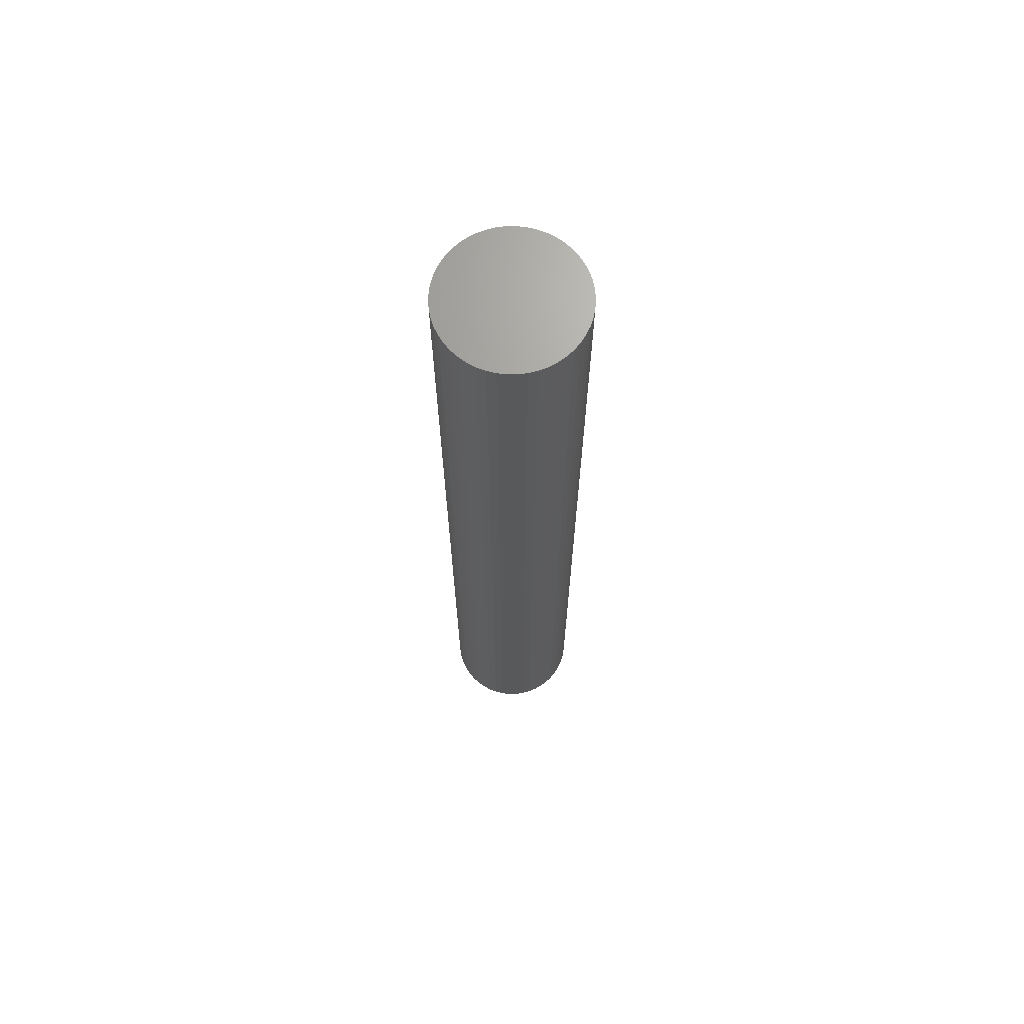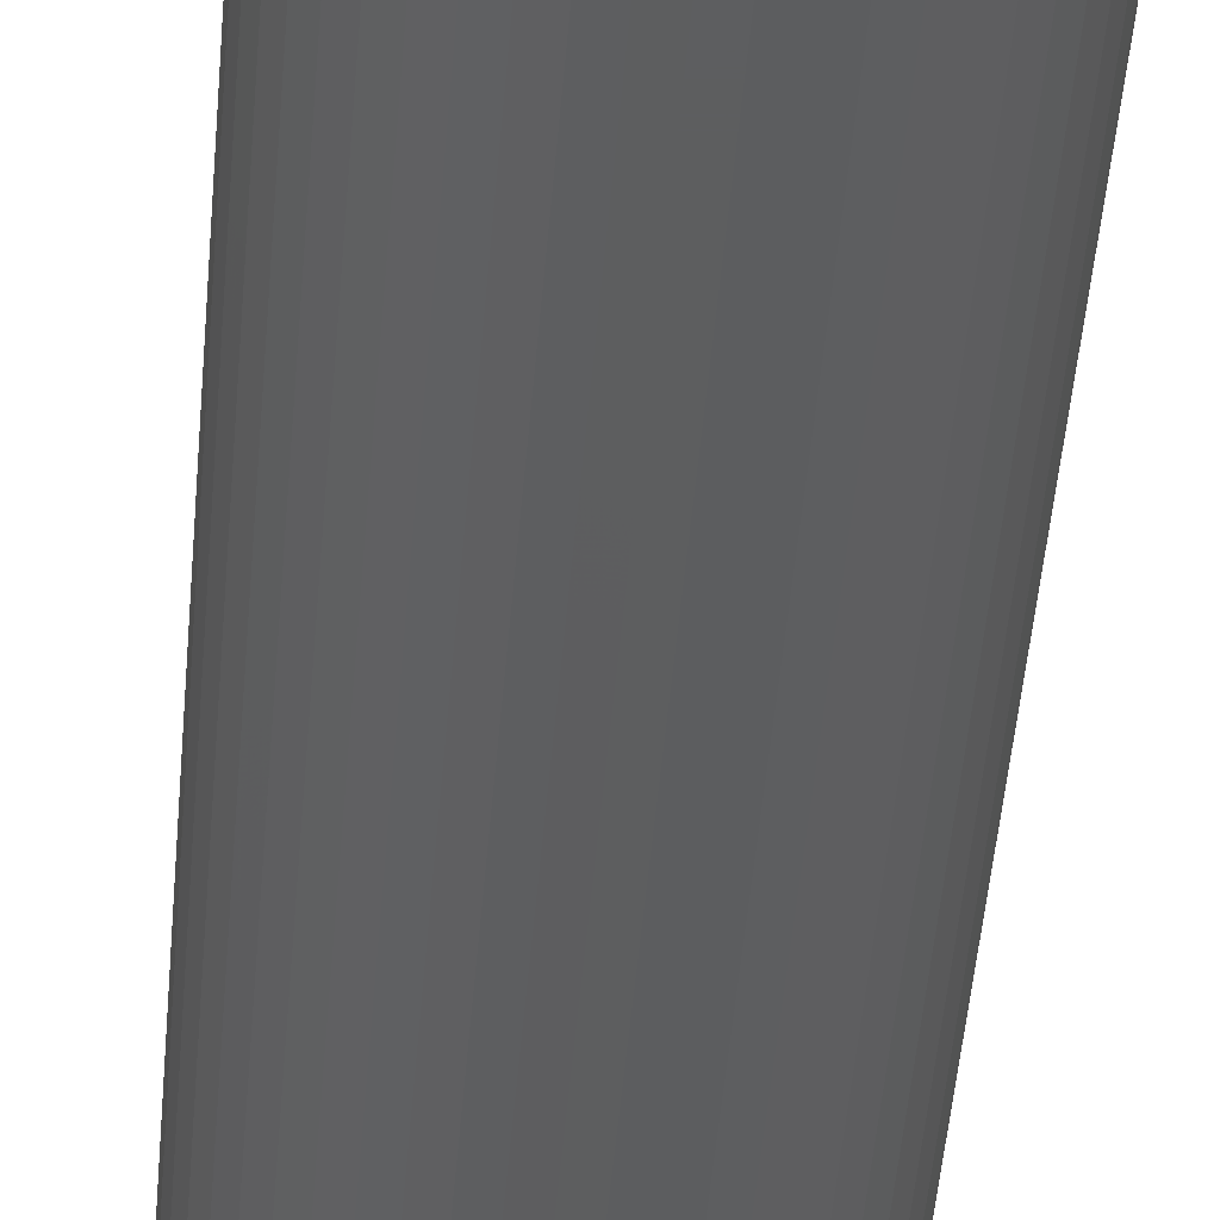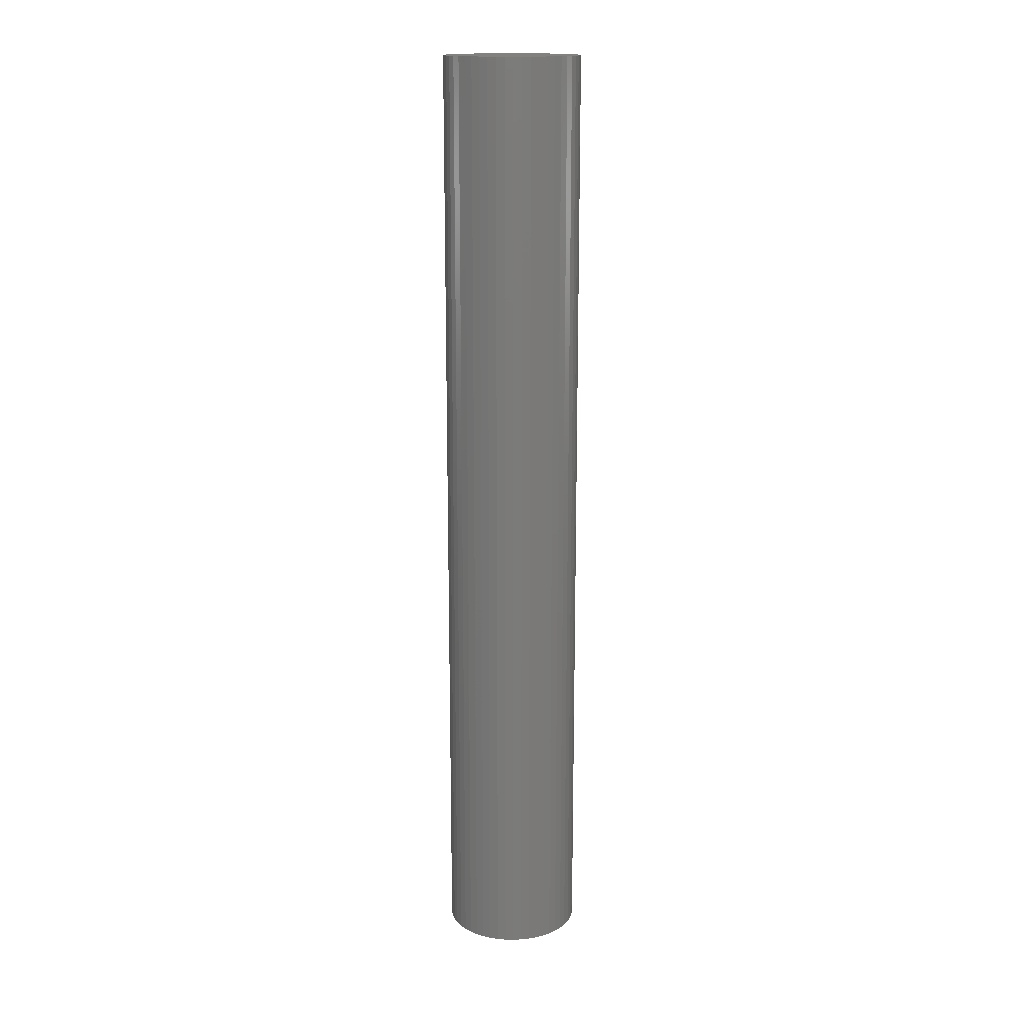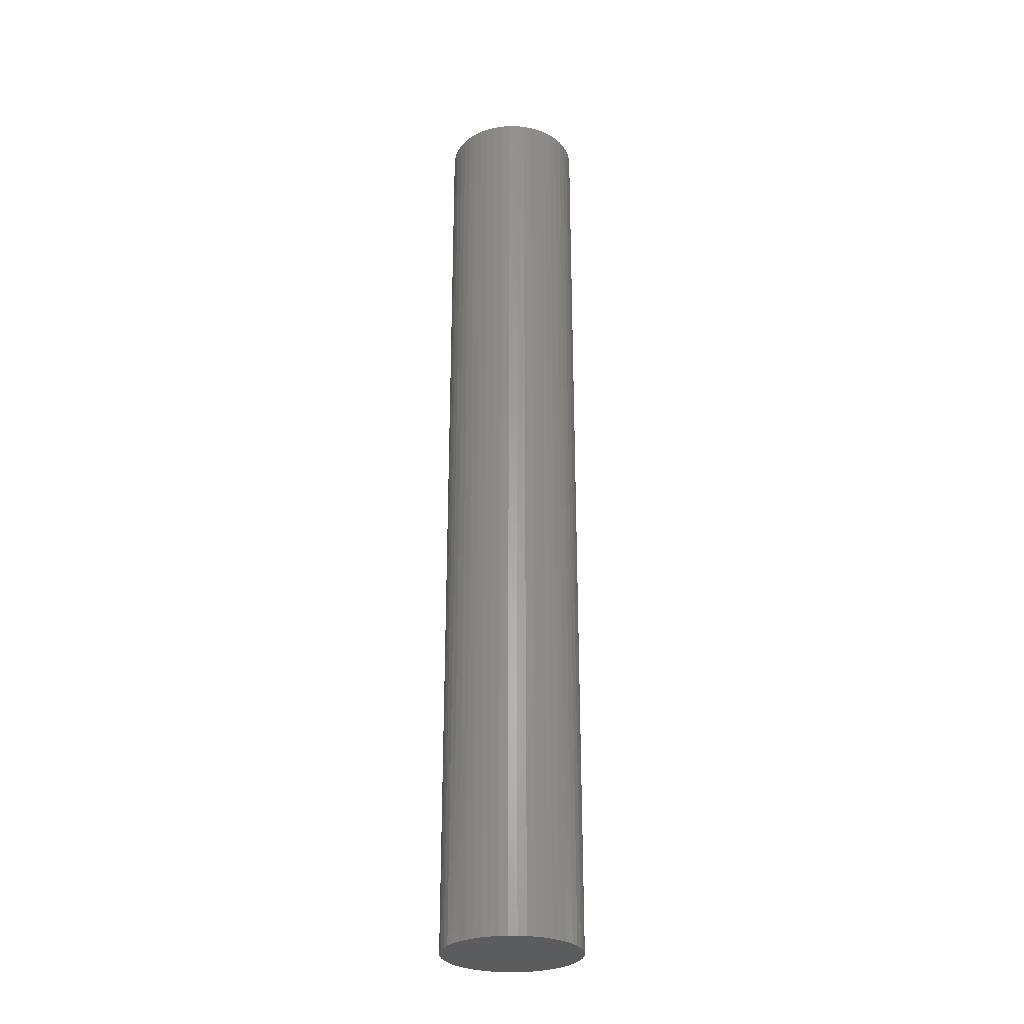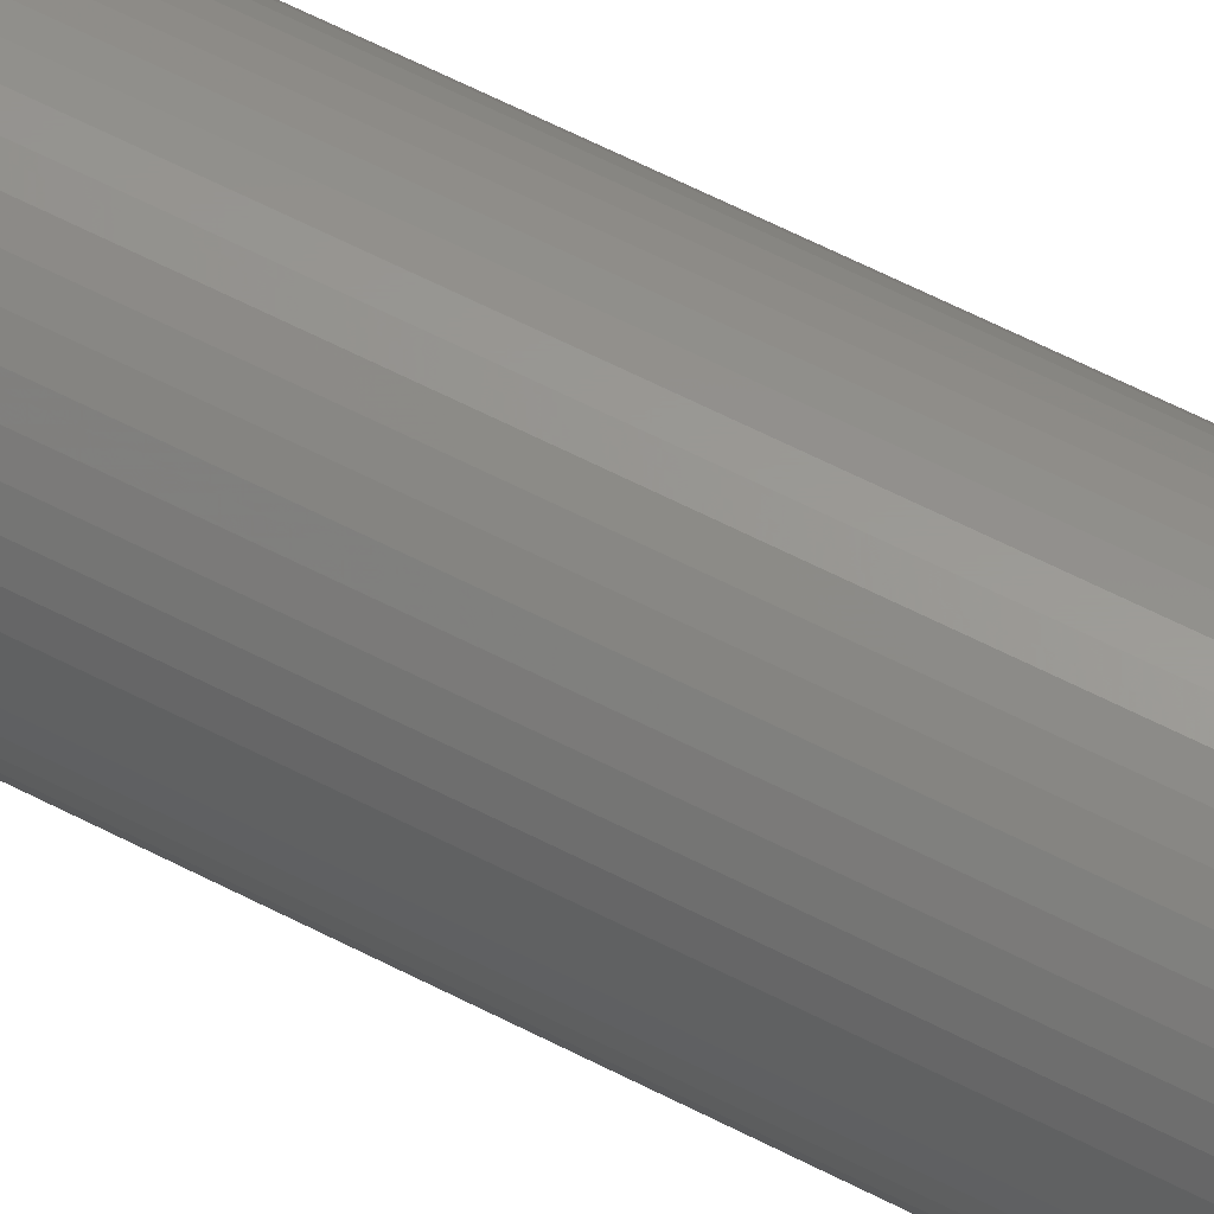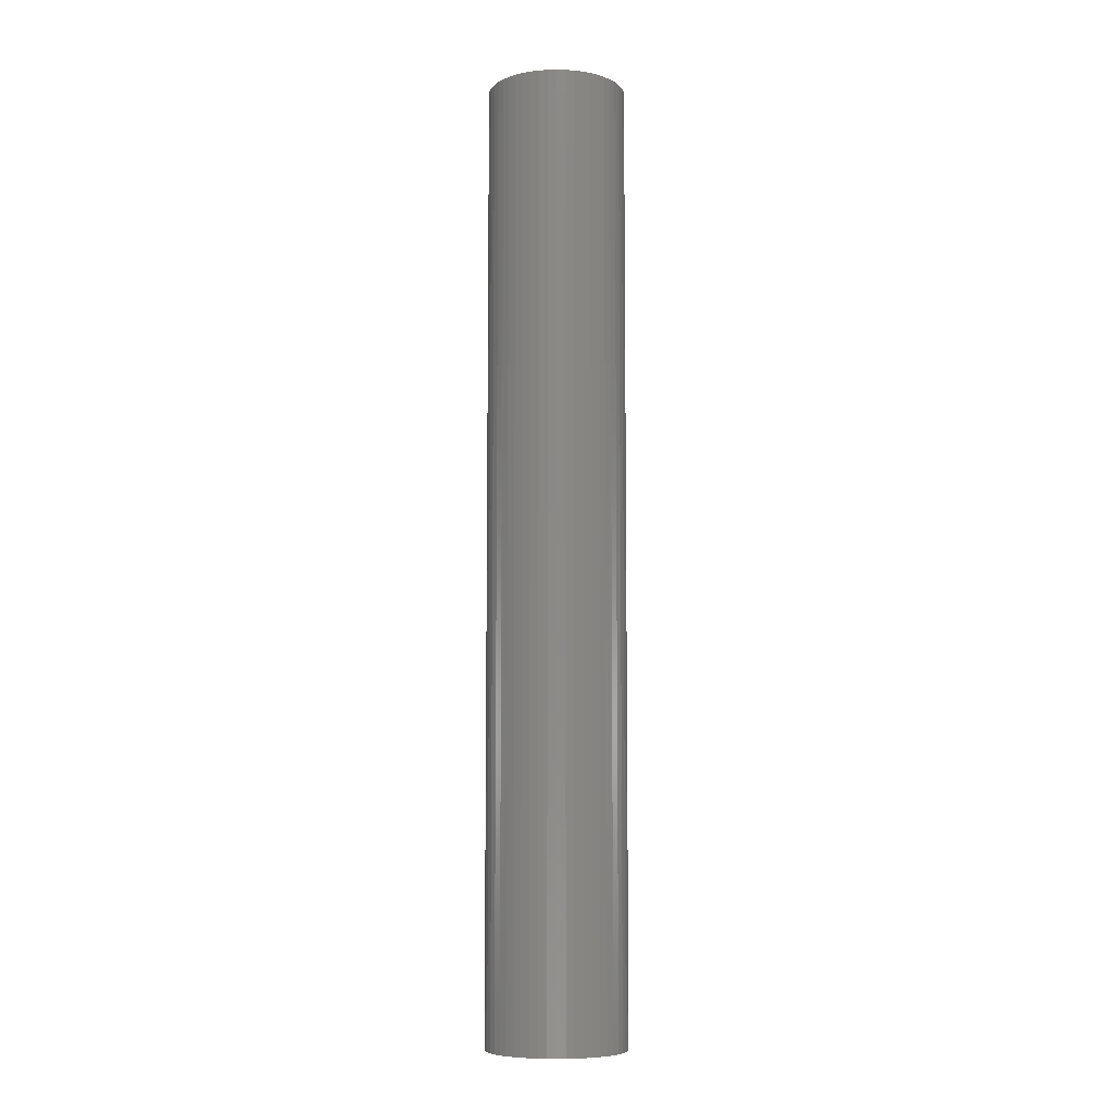
<metadata>
{"format":"stl","ext":"stl","renderer":"f3d","projection":"perspective","resolution":1024,"background":"white","views":[{"elev":68.4,"azim":158.2,"up":"+Z"},{"elev":-33.2,"azim":176.5,"up":"+Y"},{"elev":16.1,"azim":-156.0,"up":"+Z"},{"elev":-28.3,"azim":100.2,"up":"+Z"},{"elev":59.4,"azim":-61.7,"up":"+Y"},{"elev":-7.7,"azim":-46.8,"up":"+Z"}]}
</metadata>
<code>
# stl→obj: 100 verts, 196 faces
v 4.35 0 30
v 4.316 0.5452 -30
v 4.316 0.5452 30
v 4.35 0 -30
v 0.2731 4.341 -30
v -0.2731 4.341 30
v 0.2731 4.341 30
v -0.2731 4.341 -30
v 4.316 -0.5452 30
v 4.213 1.082 30
v 4.213 -1.082 30
v 4.045 1.601 30
v 4.045 -1.601 30
v 3.812 2.096 30
v 3.812 -2.096 30
v 3.519 2.557 30
v 3.519 -2.557 30
v 3.171 2.978 30
v 3.171 -2.978 30
v 2.773 3.352 30
v 2.773 -3.352 30
v 2.331 3.673 30
v 2.331 -3.673 30
v 1.852 3.936 30
v 1.852 -3.936 30
v 1.344 4.137 30
v 1.344 -4.137 30
v 0.8151 4.273 30
v 0.8151 -4.273 30
v 0.2731 -4.341 30
v -0.2731 -4.341 30
v -0.8151 4.273 30
v -0.8151 -4.273 30
v -1.344 4.137 30
v -1.344 -4.137 30
v -1.852 3.936 30
v -1.852 -3.936 30
v -2.331 3.673 30
v -2.331 -3.673 30
v -2.773 3.352 30
v -2.773 -3.352 30
v -3.171 2.978 30
v -3.171 -2.978 30
v -3.519 2.557 30
v -3.519 -2.557 30
v -3.812 2.096 30
v -3.812 -2.096 30
v -4.045 1.601 30
v -4.045 -1.601 30
v -4.213 1.082 30
v -4.213 -1.082 30
v -4.316 0.5452 30
v -4.316 -0.5452 30
v -4.35 0 30
v 3.171 2.978 -30
v 2.773 3.352 -30
v 4.316 -0.5452 -30
v 4.213 -1.082 -30
v 4.213 1.082 -30
v 4.045 -1.601 -30
v 4.045 1.601 -30
v 3.812 -2.096 -30
v 3.812 2.096 -30
v 3.519 -2.557 -30
v 3.519 2.557 -30
v 3.171 -2.978 -30
v 2.773 -3.352 -30
v 2.331 -3.673 -30
v 2.331 3.673 -30
v 1.852 -3.936 -30
v 1.852 3.936 -30
v 1.344 -4.137 -30
v 1.344 4.137 -30
v 0.8151 -4.273 -30
v 0.8151 4.273 -30
v 0.2731 -4.341 -30
v -0.2731 -4.341 -30
v -0.8151 -4.273 -30
v -0.8151 4.273 -30
v -1.344 -4.137 -30
v -1.344 4.137 -30
v -1.852 -3.936 -30
v -1.852 3.936 -30
v -2.331 -3.673 -30
v -2.331 3.673 -30
v -2.773 -3.352 -30
v -2.773 3.352 -30
v -3.171 -2.978 -30
v -3.171 2.978 -30
v -3.519 -2.557 -30
v -3.519 2.557 -30
v -3.812 -2.096 -30
v -3.812 2.096 -30
v -4.045 -1.601 -30
v -4.045 1.601 -30
v -4.213 -1.082 -30
v -4.213 1.082 -30
v -4.316 -0.5452 -30
v -4.316 0.5452 -30
v -4.35 0 -30
f 1 2 3
f 2 1 4
f 5 6 7
f 6 5 8
f 3 9 1
f 10 9 3
f 10 11 9
f 12 11 10
f 12 13 11
f 14 13 12
f 14 15 13
f 16 15 14
f 16 17 15
f 18 17 16
f 18 19 17
f 20 19 18
f 20 21 19
f 22 21 20
f 22 23 21
f 24 23 22
f 24 25 23
f 26 25 24
f 26 27 25
f 28 27 26
f 28 29 27
f 7 29 28
f 7 30 29
f 6 30 7
f 6 31 30
f 32 31 6
f 32 33 31
f 34 33 32
f 34 35 33
f 36 35 34
f 36 37 35
f 38 37 36
f 38 39 37
f 40 39 38
f 40 41 39
f 42 41 40
f 42 43 41
f 44 43 42
f 44 45 43
f 46 45 44
f 46 47 45
f 48 47 46
f 48 49 47
f 50 49 48
f 50 51 49
f 52 51 50
f 52 53 51
f 53 52 54
f 55 20 18
f 20 55 56
f 57 2 4
f 58 2 57
f 58 59 2
f 60 59 58
f 60 61 59
f 62 61 60
f 62 63 61
f 64 63 62
f 64 65 63
f 66 65 64
f 66 55 65
f 67 55 66
f 67 56 55
f 68 56 67
f 68 69 56
f 70 69 68
f 70 71 69
f 72 71 70
f 72 73 71
f 74 73 72
f 74 75 73
f 76 75 74
f 76 5 75
f 77 5 76
f 77 8 5
f 78 8 77
f 78 79 8
f 80 79 78
f 80 81 79
f 82 81 80
f 82 83 81
f 84 83 82
f 84 85 83
f 86 85 84
f 86 87 85
f 88 87 86
f 88 89 87
f 90 89 88
f 90 91 89
f 92 91 90
f 92 93 91
f 94 93 92
f 94 95 93
f 96 95 94
f 96 97 95
f 98 97 96
f 98 99 97
f 99 98 100
f 87 42 40
f 42 87 89
f 81 36 34
f 36 81 83
f 12 63 14
f 63 12 61
f 14 65 16
f 65 14 63
f 73 28 26
f 28 73 75
f 69 24 22
f 24 69 71
f 95 46 93
f 46 95 48
f 91 42 89
f 42 91 44
f 8 32 6
f 32 8 79
f 15 60 13
f 60 15 62
f 13 58 11
f 58 13 60
f 10 61 12
f 61 10 59
f 3 59 10
f 59 3 2
f 71 26 24
f 26 71 73
f 56 22 20
f 22 56 69
f 97 48 95
f 48 97 50
f 100 52 99
f 52 100 54
f 83 38 36
f 38 83 85
f 9 4 1
f 4 9 57
f 88 41 43
f 41 88 86
f 98 54 100
f 54 98 53
f 77 30 31
f 30 77 76
f 16 55 18
f 55 16 65
f 75 7 28
f 7 75 5
f 93 44 91
f 44 93 46
f 99 50 97
f 50 99 52
f 85 40 38
f 40 85 87
f 79 34 32
f 34 79 81
f 19 64 17
f 64 19 66
f 70 23 25
f 23 70 68
f 67 19 21
f 19 67 66
f 11 57 9
f 57 11 58
f 82 35 37
f 35 82 80
f 72 25 27
f 25 72 70
f 74 27 29
f 27 74 72
f 76 29 30
f 29 76 74
f 17 62 15
f 62 17 64
f 78 31 33
f 31 78 77
f 84 37 39
f 37 84 82
f 88 45 90
f 45 88 43
f 92 49 94
f 49 92 47
f 94 51 96
f 51 94 49
f 96 53 98
f 53 96 51
f 68 21 23
f 21 68 67
f 86 39 41
f 39 86 84
f 80 33 35
f 33 80 78
f 90 47 92
f 47 90 45

</code>
